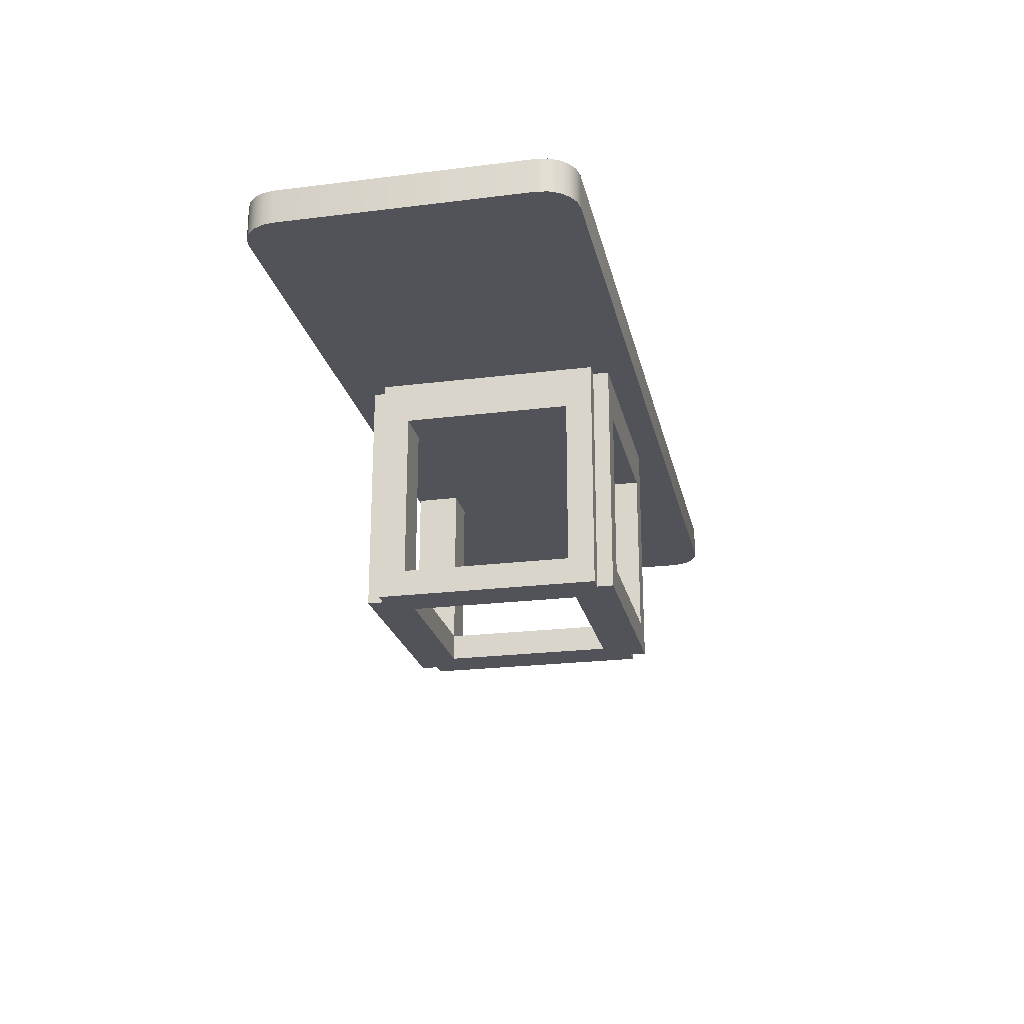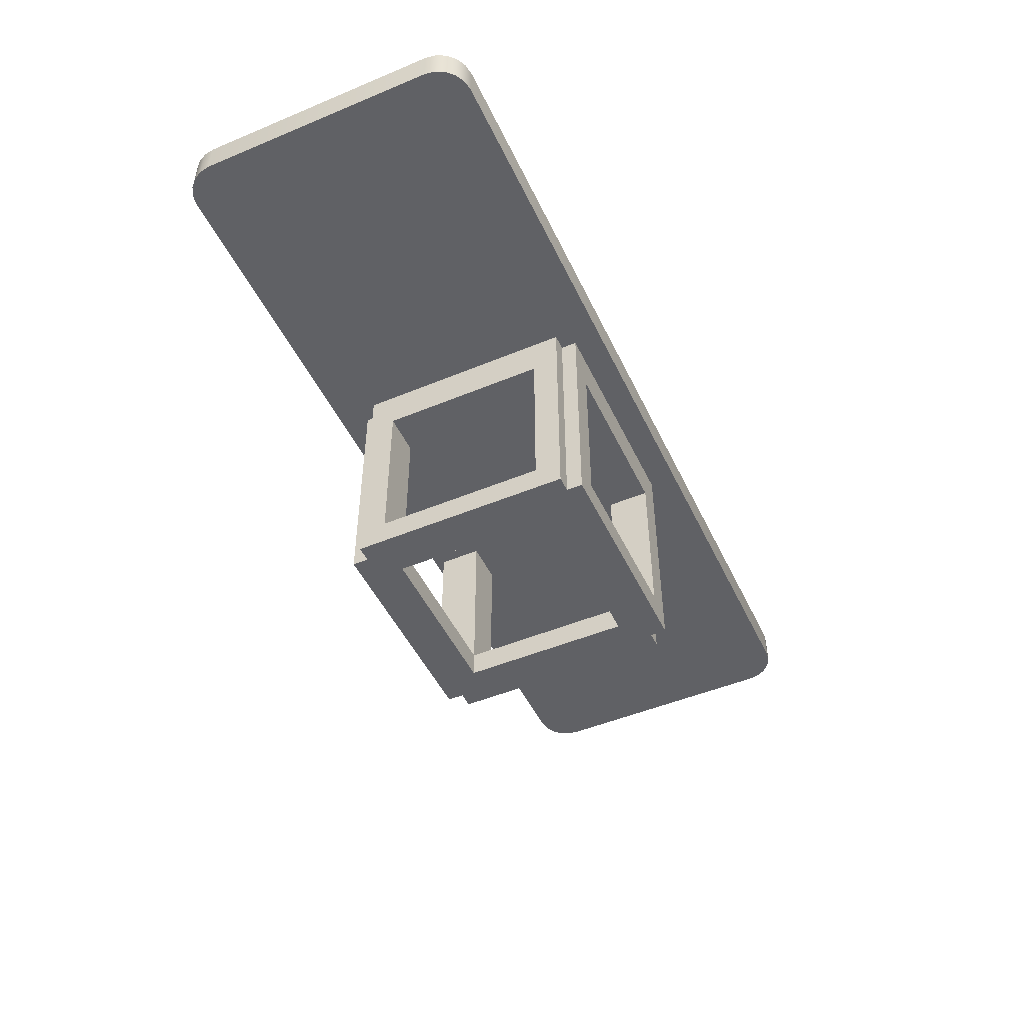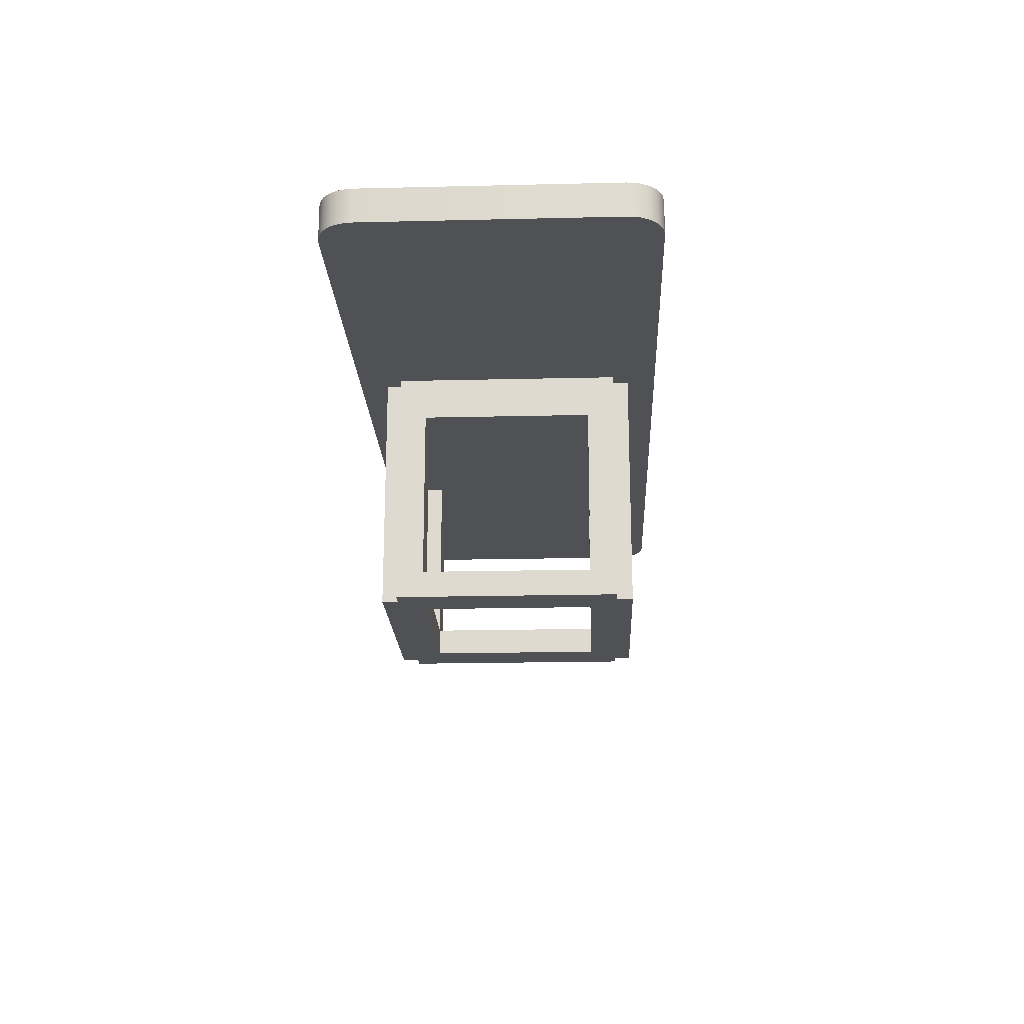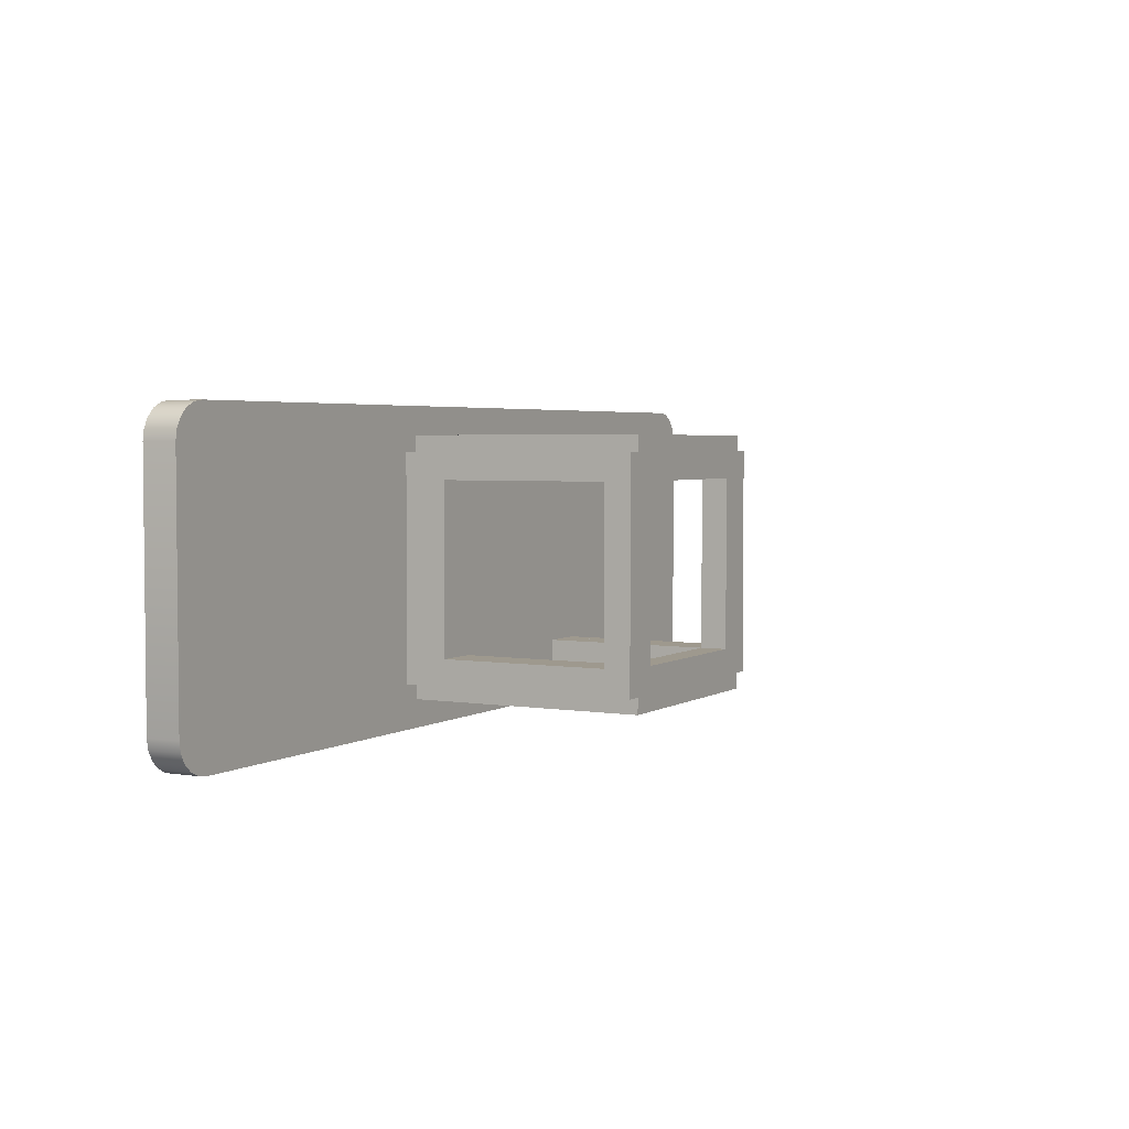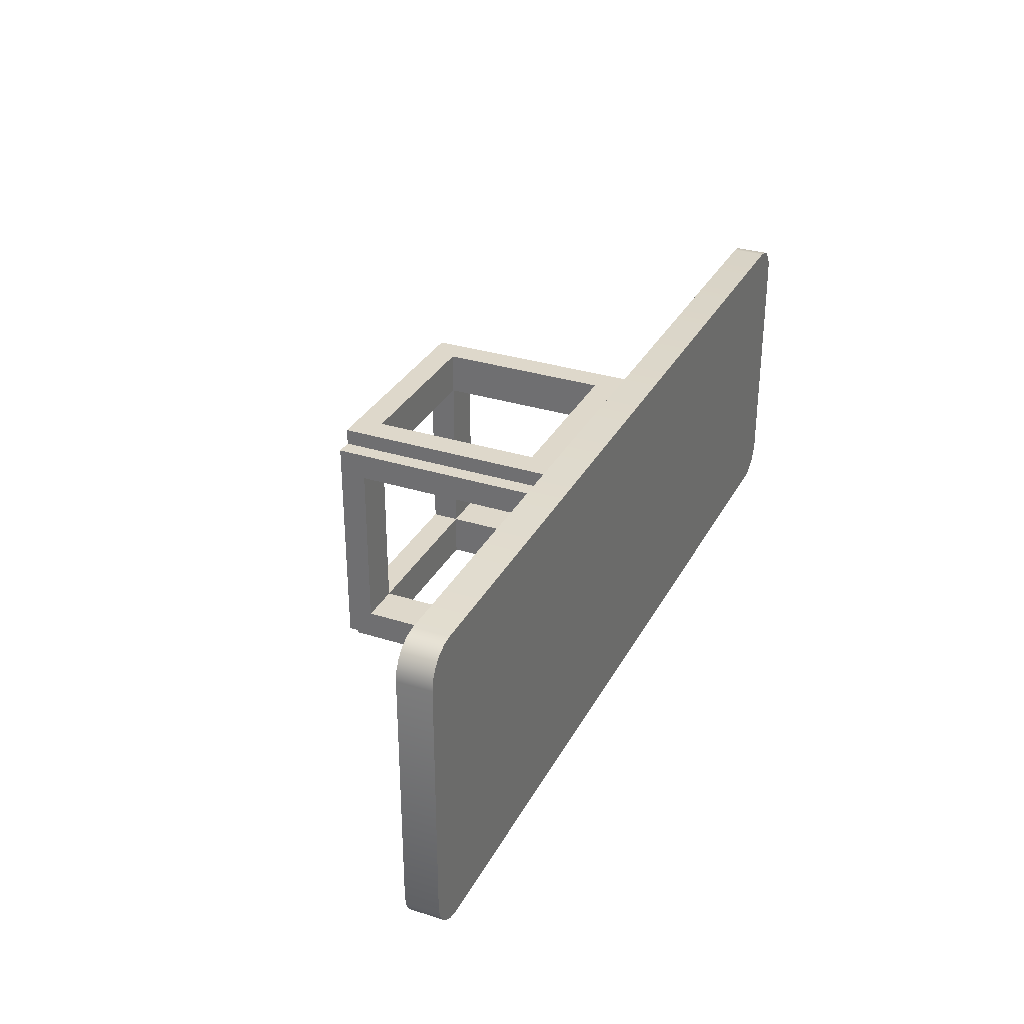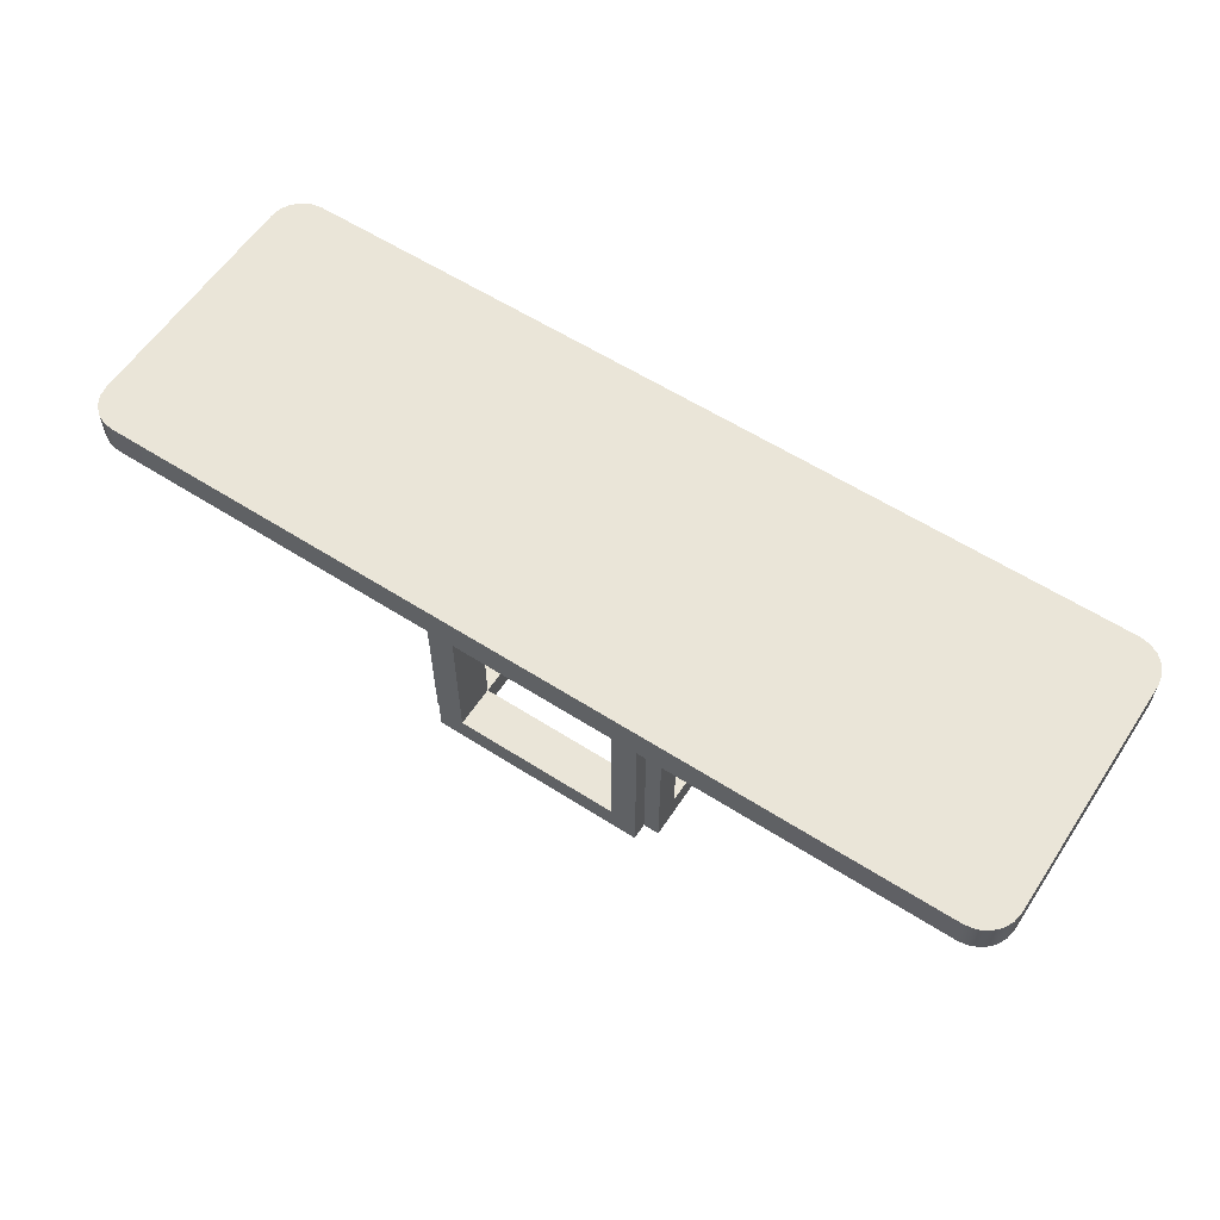
<metadata>
{"format":"obj","ext":"obj","renderer":"f3d","projection":"perspective","resolution":1024,"background":"white","views":[{"elev":-22.7,"azim":102.1,"up":"+Y"},{"elev":-48.9,"azim":114.8,"up":"+Y"},{"elev":-20.1,"azim":-87.5,"up":"+Y"},{"elev":3.5,"azim":-61.5,"up":"+Z"},{"elev":31.6,"azim":114.1,"up":"+Z"},{"elev":59.2,"azim":-146.7,"up":"+Y"}]}
</metadata>
<code>
o Cube_Cube_front-back.008
v -0.6834 -0.7625 0.1941
v -0.6763 -0.7625 0.208
v -0.6513 -0.7625 0.2262
v -0.6358 -0.7625 0.2286
v 0.6358 -0.7625 0.2286
v 0.6652 -0.7625 0.2191
v 0.6834 -0.7625 0.1941
v 0.6858 -0.7625 0.1786
v 0.6858 -0.7625 -0.1786
v 0.6834 -0.7625 -0.1941
v 0.6513 -0.7625 -0.2262
v 0.6358 -0.7625 -0.2286
v -0.6652 -0.7625 -0.2191
v -0.6834 -0.7625 -0.1941
v -0.6858 -0.7625 -0.1786
v 0.6858 -0.8125 0.1786
v 0.6834 -0.8125 0.1941
v 0.6763 -0.8125 0.208
v 0.6652 -0.8125 0.2191
v 0.6358 -0.8125 0.2286
v -0.6763 -0.8125 -0.208
v 0.6358 -0.8125 -0.2286
v 0.6513 -0.8125 -0.2262
v 0.6652 -0.8125 -0.2191
v 0.6763 -0.8125 -0.208
v 0.6834 -0.8125 -0.1941
v 0.6858 -0.8125 -0.1786
v -0.6358 -0.8125 0.2286
v -0.6858 -0.8125 -0.1786
v -0.6858 -0.8125 0.1786
v -0.6858 -0.7625 0.1786
v -0.6358 -0.8125 -0.2286
v -0.6358 -0.7625 -0.2286
v 0.6652 -0.7625 -0.2191
v 0.6763 -0.7625 -0.208
v 0.6513 -0.8125 0.2262
v 0.6513 -0.7625 0.2262
v 0.6763 -0.7625 0.208
v -0.6513 -0.8125 0.2262
v -0.6652 -0.7625 0.2191
v -0.6652 -0.8125 0.2191
v -0.6763 -0.8125 0.208
v -0.6834 -0.8125 0.1941
v -0.6513 -0.8125 -0.2262
v -0.6513 -0.7625 -0.2262
v -0.6652 -0.8125 -0.2191
v -0.6763 -0.7625 -0.208
v -0.6834 -0.8125 -0.1941
v -0.125 -0.875 -0.1875
v -0.125 -0.875 0.1875
v -0.125 -0.8125 0.1875
v 0.125 -0.8125 -0.1875
v 0.125 -0.875 0.1875
v 0.125 -0.875 -0.1875
v -0.125 -1.125 -0.1875
v -0.125 -0.8125 -0.1875
v -0.125 -0.8125 -0.125
v -0.125 -1.125 -0.125
v -0.1641 -0.8125 -0.125
v -0.1641 -0.8125 -0.1875
v -0.125 -1.125 0.125
v -0.125 -0.8125 0.125
v -0.125 -1.125 0.1875
v -0.1641 -0.8125 0.1875
v -0.1641 -0.8125 0.125
v -0.1641 -1.125 0.125
v 0.1641 -0.8125 -0.1875
v 0.1641 -0.8125 -0.125
v 0.1641 -1.125 -0.125
v 0.125 -0.8125 -0.125
v 0.125 -1.125 -0.125
v 0.125 -1.125 -0.1875
v 0.1641 -0.8125 0.125
v 0.1641 -0.8125 0.1875
v 0.125 -0.8125 0.1875
v 0.125 -1.125 0.1875
v 0.125 -0.8125 0.125
v 0.125 -1.125 0.125
v -0.1641 -1.164 -0.1875
v 0.1641 -1.164 -0.1875
v 0.1641 -1.164 -0.125
v -0.1641 -1.164 -0.125
v -0.1641 -1.125 -0.125
v 0.1641 -1.125 -0.1875
v -0.1641 -1.125 -0.1875
v -0.1641 -1.164 0.125
v 0.1641 -1.164 0.125
v 0.1641 -1.164 0.1875
v -0.1641 -1.164 0.1875
v 0.1641 -1.125 0.1875
v -0.1641 -1.125 0.1875
v 0.1641 -1.125 0.125
v -0.1875 -0.875 0.125
v 0.1875 -0.875 0.125
v 0.1875 -0.8125 0.125
v -0.1875 -0.8125 -0.125
v 0.1875 -0.875 -0.125
v -0.1875 -0.875 -0.125
v -0.1875 -1.125 0.125
v -0.1875 -0.8125 0.125
v -0.125 -0.8125 0.125
v -0.125 -1.125 0.125
v -0.125 -0.8125 0.1641
v -0.1875 -0.8125 0.1641
v 0.125 -1.125 0.125
v 0.125 -0.8125 0.125
v 0.1875 -1.125 0.125
v 0.1875 -0.8125 0.1641
v 0.125 -0.8125 0.1641
v 0.125 -1.125 0.1641
v -0.1875 -0.8125 -0.1641
v -0.125 -0.8125 -0.1641
v -0.125 -1.125 -0.1641
v -0.125 -0.8125 -0.125
v -0.125 -1.125 -0.125
v -0.1875 -1.125 -0.125
v 0.125 -0.8125 -0.1641
v 0.1875 -0.8125 -0.1641
v 0.1875 -0.8125 -0.125
v 0.1875 -1.125 -0.125
v 0.125 -0.8125 -0.125
v 0.125 -1.125 -0.125
v -0.1875 -1.164 0.1641
v -0.1875 -1.164 -0.1641
v -0.125 -1.164 -0.1641
v -0.125 -1.164 0.1641
v -0.125 -1.125 0.1641
v -0.1875 -1.125 -0.1641
v -0.1875 -1.125 0.1641
v 0.125 -1.164 0.1641
v 0.125 -1.164 -0.1641
v 0.1875 -1.164 -0.1641
v 0.1875 -1.164 0.1641
v 0.1875 -1.125 -0.1641
v 0.1875 -1.125 0.1641
v 0.125 -1.125 -0.1641
g Cube_Cube_front-back.008_Cube_Cube_front-back.008_front-back
f 31 1 2 40 3 4 5 37 6 38 7 8 9 10 35 34 11 12 33 45 13 47 14 15
f 16 17 18 19 36 20 28 39 41 42 43 30 29 48 21 46 44 32 22 23 24 25 26 27
g Cube_Cube_front-back.008_Cube_Cube_front-back.008_edges
f 20 5 4 28
f 29 30 31 15
f 32 33 12 22
f 22 12 11 23
f 23 11 34 24
f 24 34 35 25
f 25 35 10 26
f 26 10 9 27
f 5 20 36 37
f 37 36 19 6
f 6 19 18 38
f 38 18 17 7
f 7 17 16 8
f 28 4 3 39
f 39 3 40 41
f 41 40 2 42
f 42 2 1 43
f 43 1 31 30
f 33 32 44 45
f 45 44 46 13
f 13 46 21 47
f 47 21 48 14
f 14 48 29 15
f 16 27 9 8
g Cube_Cube_front-back.008_Cube_Cube_front-back.008_pole_mount
f 56 49 50 51
f 52 75 53 54
f 50 53 75 51
f 56 52 54 49
f 49 54 53 50
f 55 56 57 58
f 58 57 59 83
f 83 59 60 85
f 85 60 56 55
f 61 62 51 63
f 63 51 64 91
f 91 64 65 66
f 66 65 62 61
f 84 67 68 69
f 69 68 70 71
f 71 70 52 72
f 72 52 67 84
f 92 73 74 90
f 90 74 75 76
f 76 75 77 78
f 78 77 73 92
f 79 80 81 82
f 82 81 69 83
f 83 69 84 85
f 85 84 80 79
f 82 83 85 79
f 69 81 80 84
f 86 87 88 89
f 89 88 90 91
f 91 90 92 66
f 66 92 87 86
f 89 91 66 86
f 90 88 87 92
g Cube_Cube_front-back.008_Cube_Cube_front-back.008_pole_mount_horiz
f 100 93 94 95
f 96 119 97 98
f 94 97 119 95
f 100 96 98 93
f 93 98 97 94
f 99 100 101 102
f 102 101 103 127
f 127 103 104 129
f 129 104 100 99
f 105 106 95 107
f 107 95 108 135
f 135 108 109 110
f 110 109 106 105
f 128 111 112 113
f 113 112 114 115
f 115 114 96 116
f 116 96 111 128
f 136 117 118 134
f 134 118 119 120
f 120 119 121 122
f 122 121 117 136
f 123 124 125 126
f 126 125 113 127
f 127 113 128 129
f 129 128 124 123
f 126 127 129 123
f 113 125 124 128
f 130 131 132 133
f 133 132 134 135
f 135 134 136 110
f 110 136 131 130
f 133 135 110 130
f 134 132 131 136

</code>
